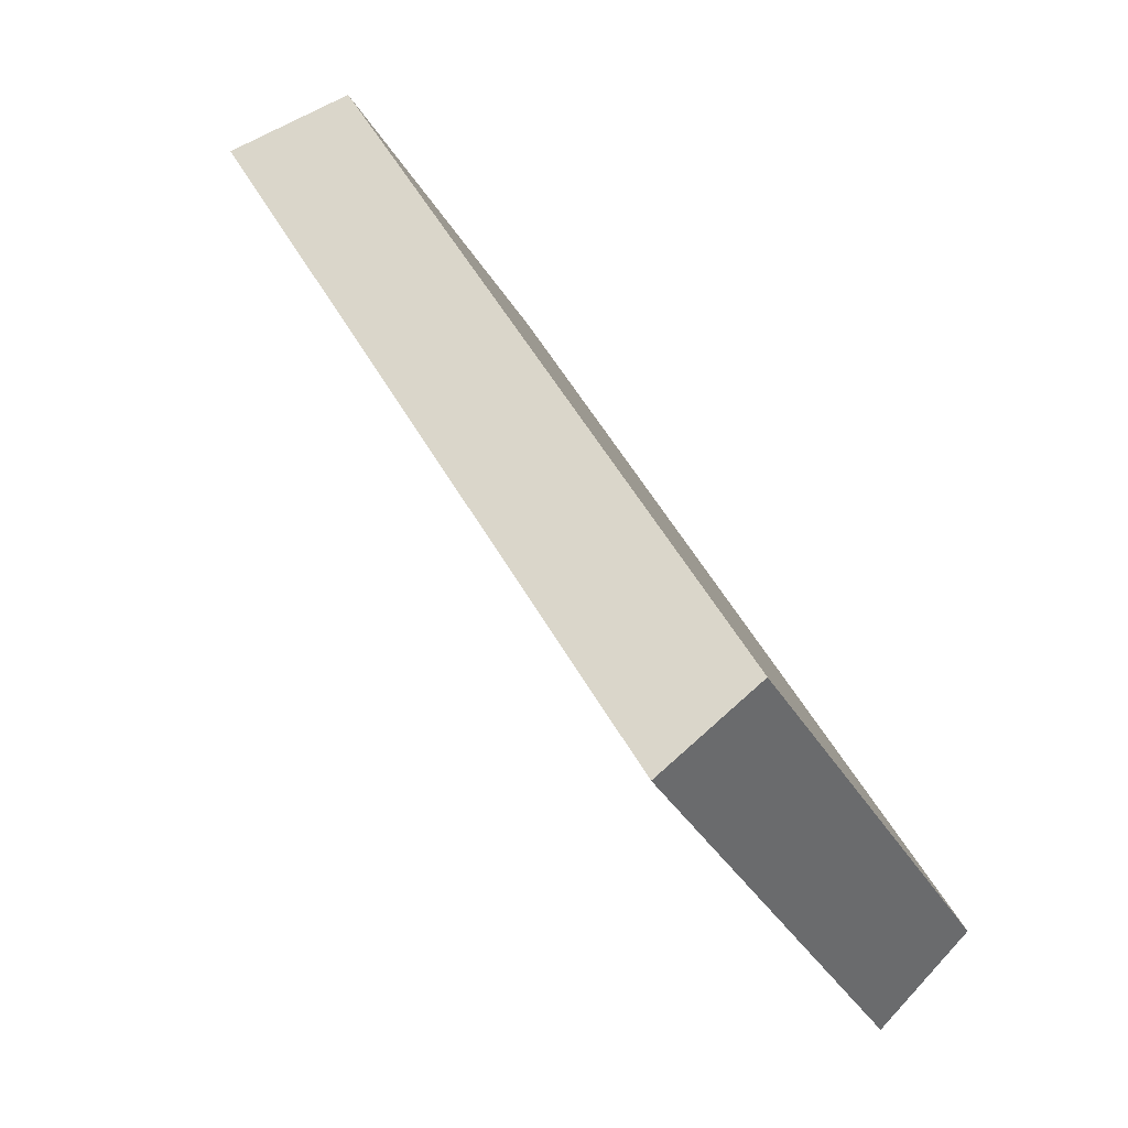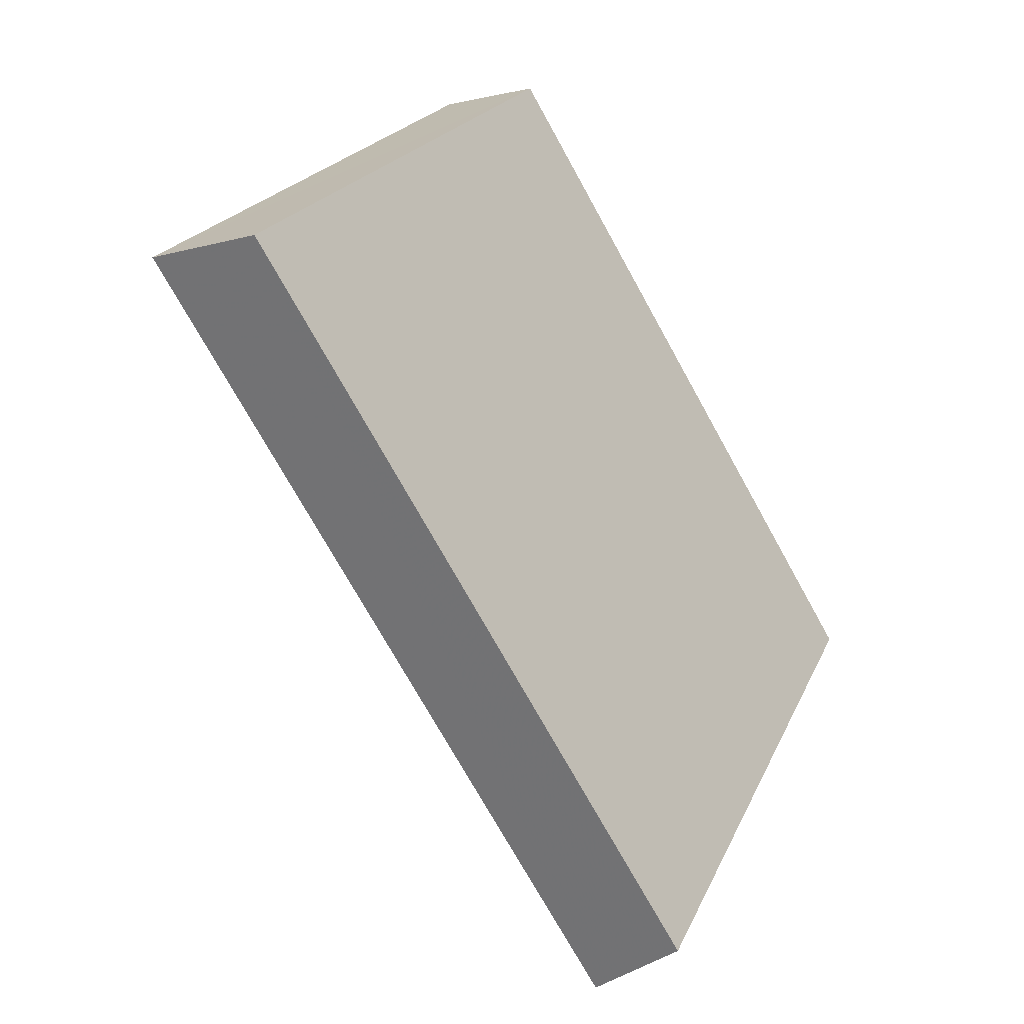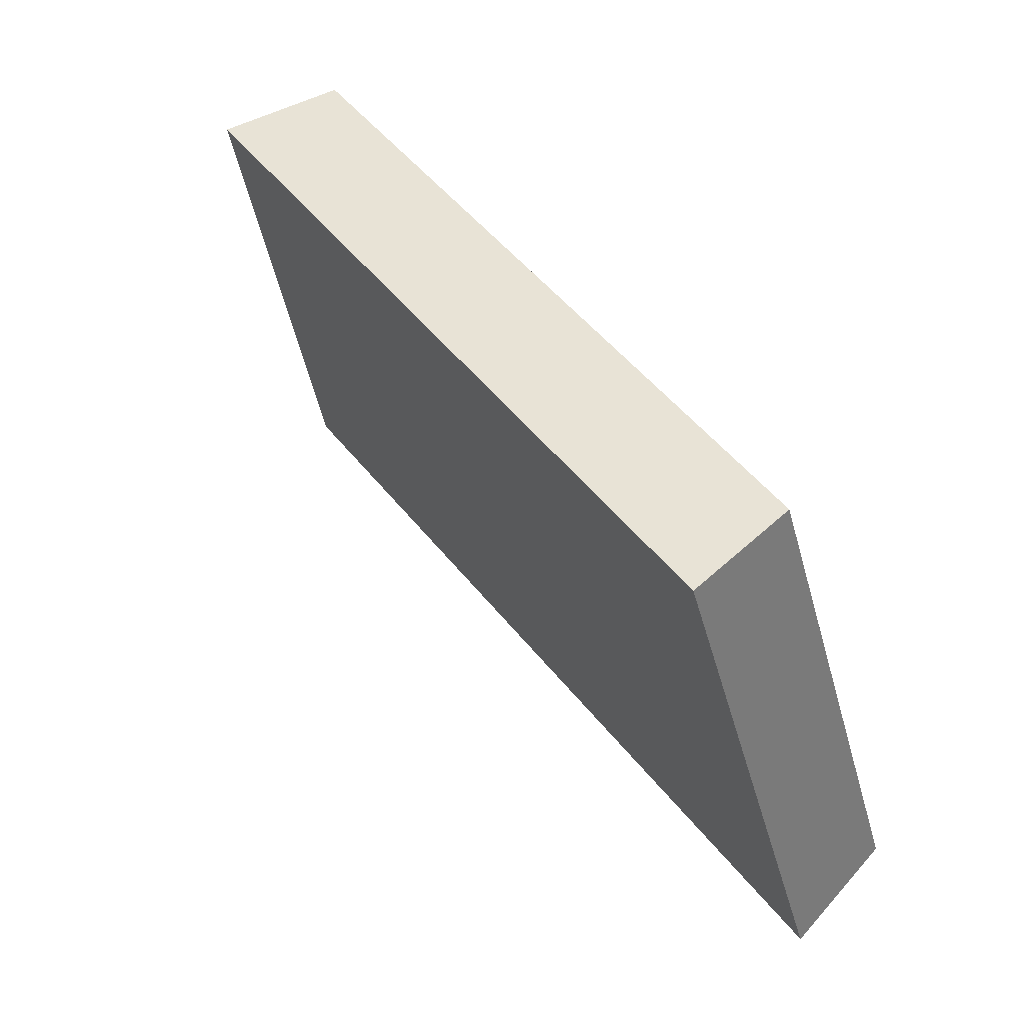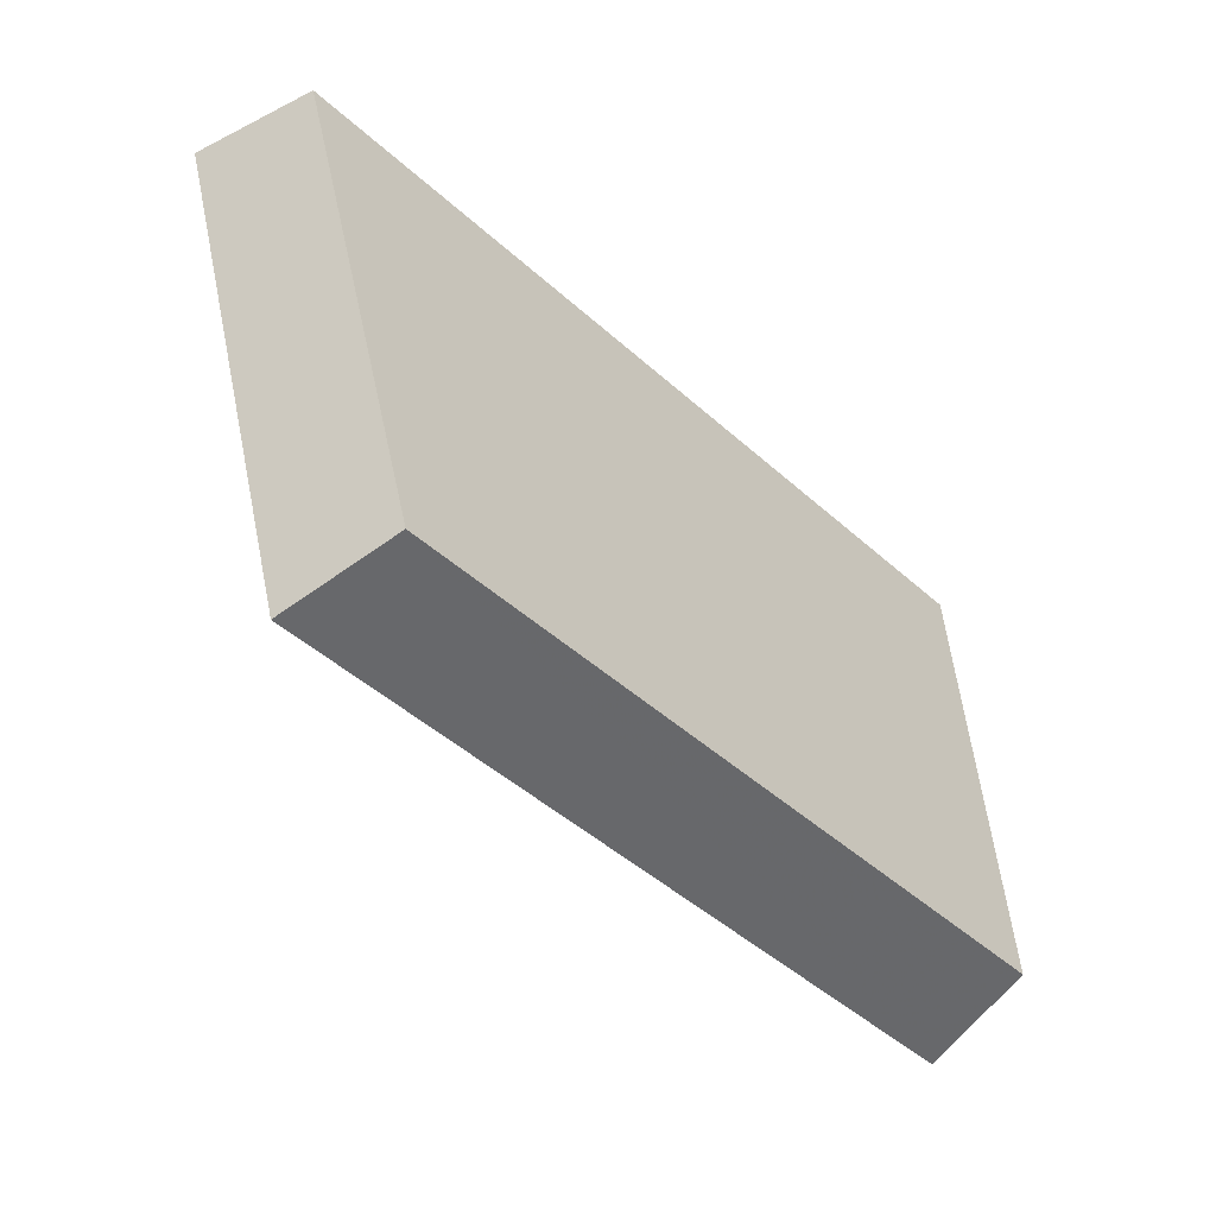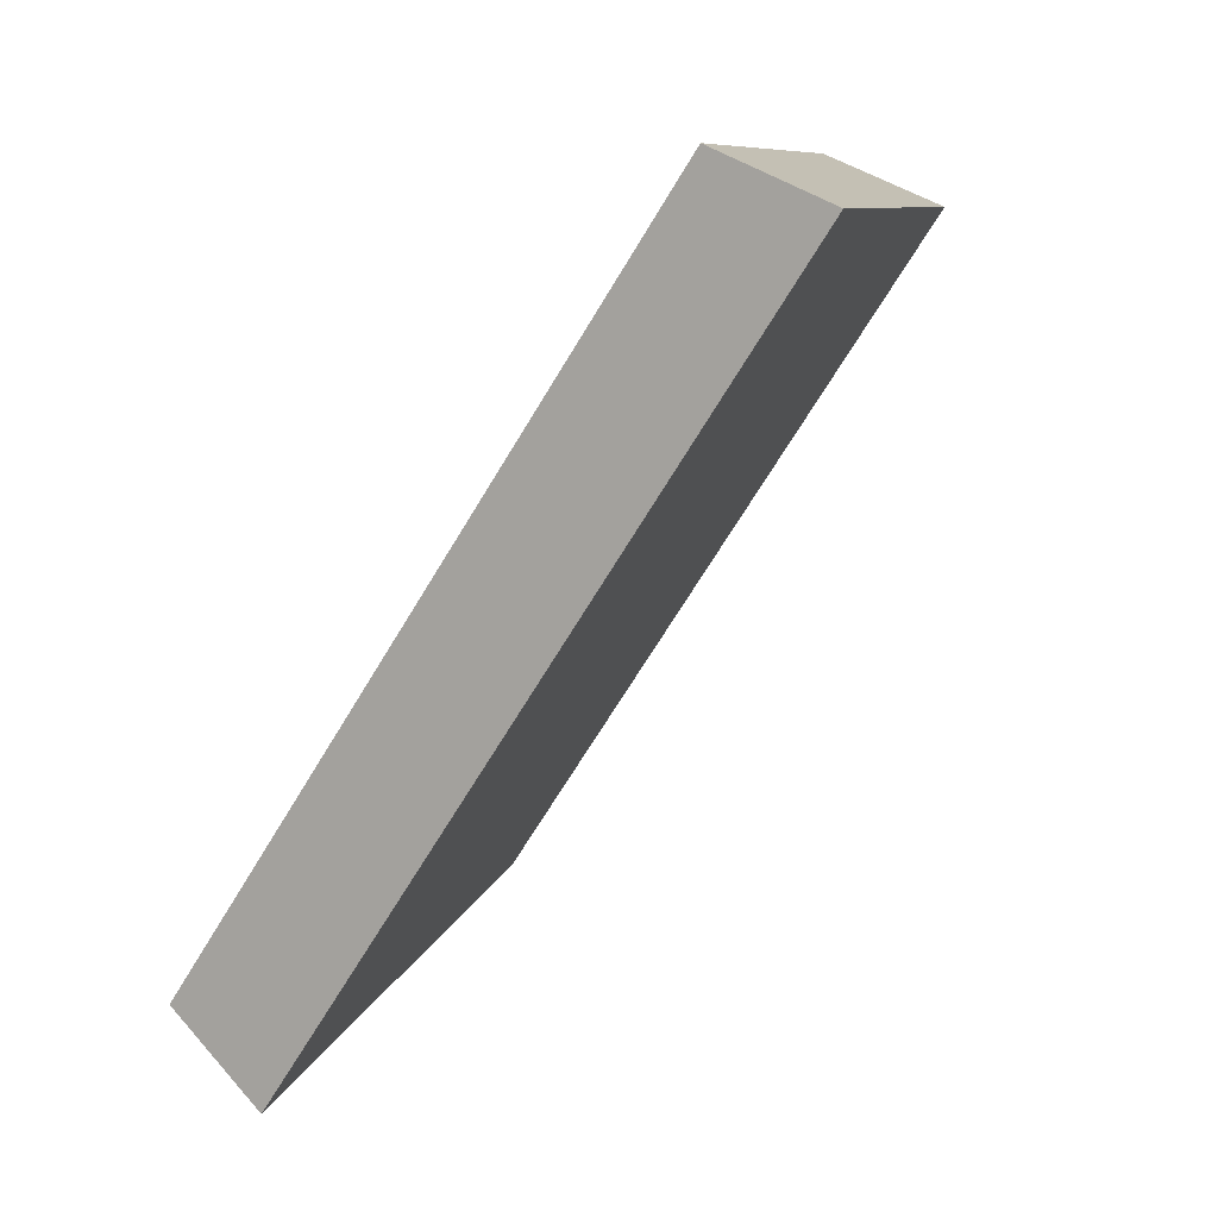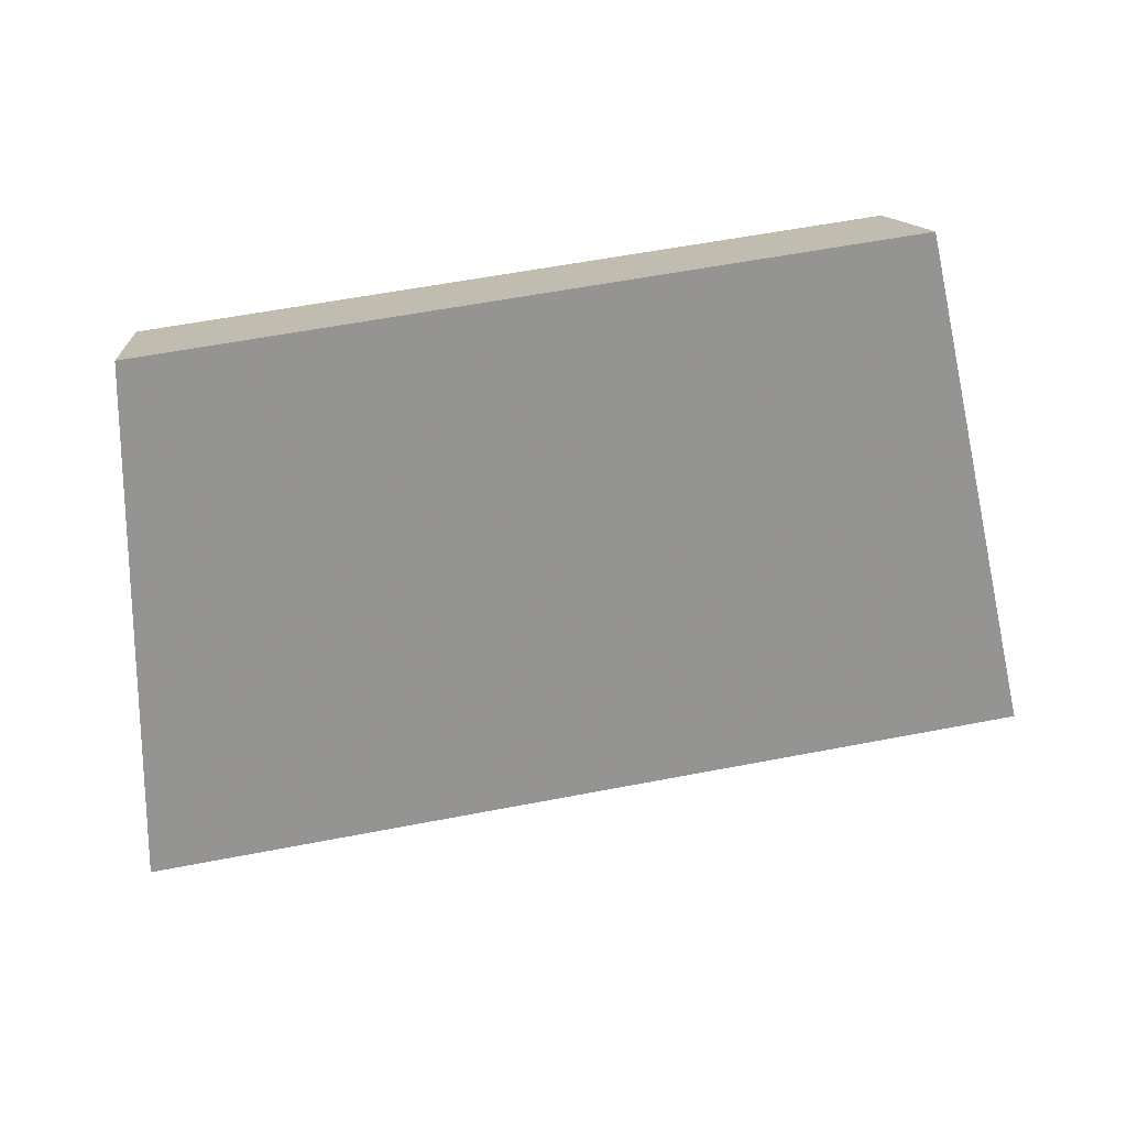
<metadata>
{"format":"obj","ext":"obj","renderer":"f3d","projection":"perspective","resolution":1024,"background":"white","views":[{"elev":-3.1,"azim":-133.2,"up":"+Z"},{"elev":-72.1,"azim":-107.3,"up":"+Y"},{"elev":-16.0,"azim":-144.5,"up":"+Z"},{"elev":63.9,"azim":-163.6,"up":"+Z"},{"elev":-8.9,"azim":42.9,"up":"+Z"},{"elev":55.4,"azim":122.2,"up":"+Y"}]}
</metadata>
<code>
v 2.141 0.1327 2.672
v 2.151 0.1327 2.682
v 2.147 0.1396 2.684
v 2.139 0.1396 2.676
v 2.148 0.1408 2.683
v 2.147 0.1396 2.684
v 2.151 0.1327 2.682
v 2.152 0.1335 2.681
v 2.14 0.1408 2.674
v 2.139 0.1396 2.676
v 2.147 0.1396 2.684
v 2.148 0.1408 2.683
v 2.152 0.1335 2.681
v 2.151 0.1327 2.682
v 2.141 0.1327 2.672
v 2.142 0.1335 2.671
v 2.142 0.1335 2.671
v 2.141 0.1327 2.672
v 2.139 0.1396 2.676
v 2.14 0.1408 2.674
v 2.14 0.1408 2.674
v 2.148 0.1408 2.683
v 2.152 0.1335 2.681
v 2.142 0.1335 2.671
f 1 2 3
f 1 3 4
f 5 6 7
f 5 7 8
f 9 10 11
f 9 11 12
f 13 14 15
f 13 15 16
f 17 18 19
f 17 19 20
f 21 22 23
f 21 23 24

</code>
